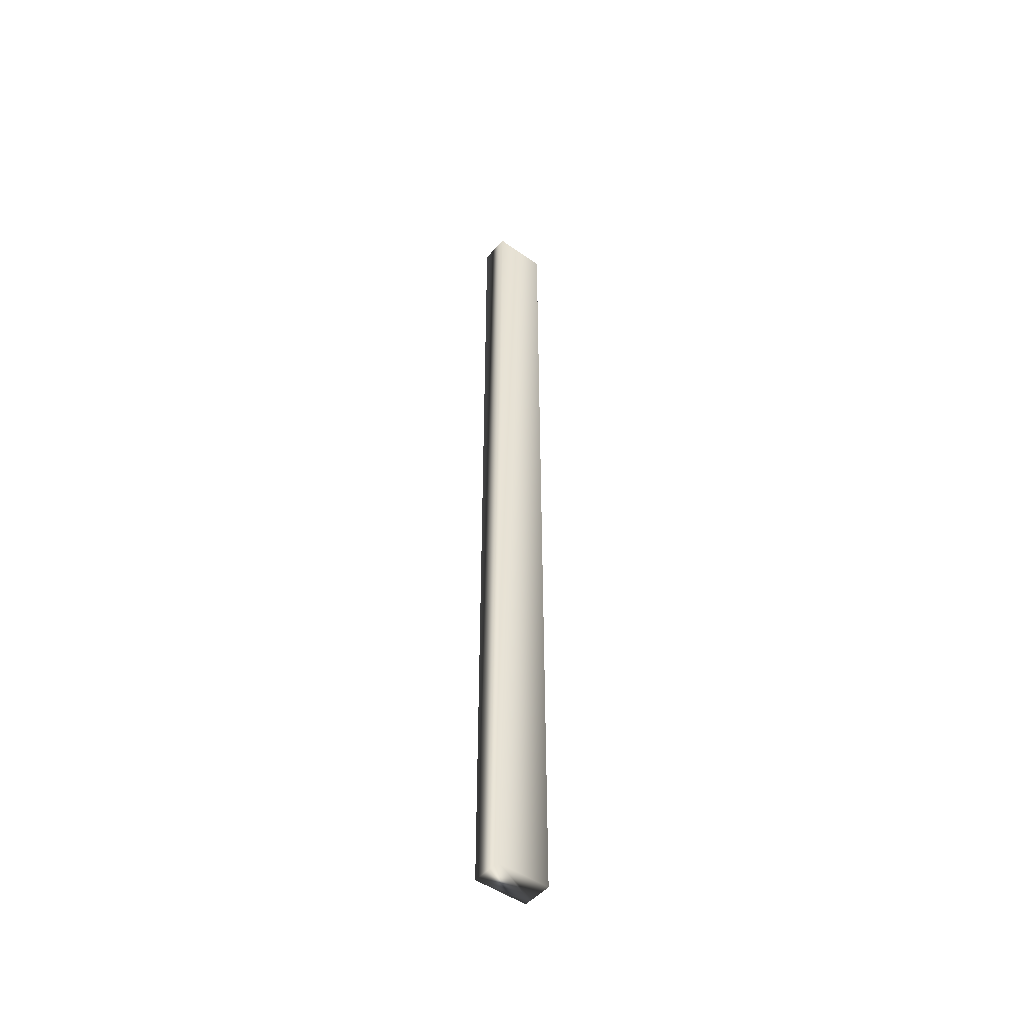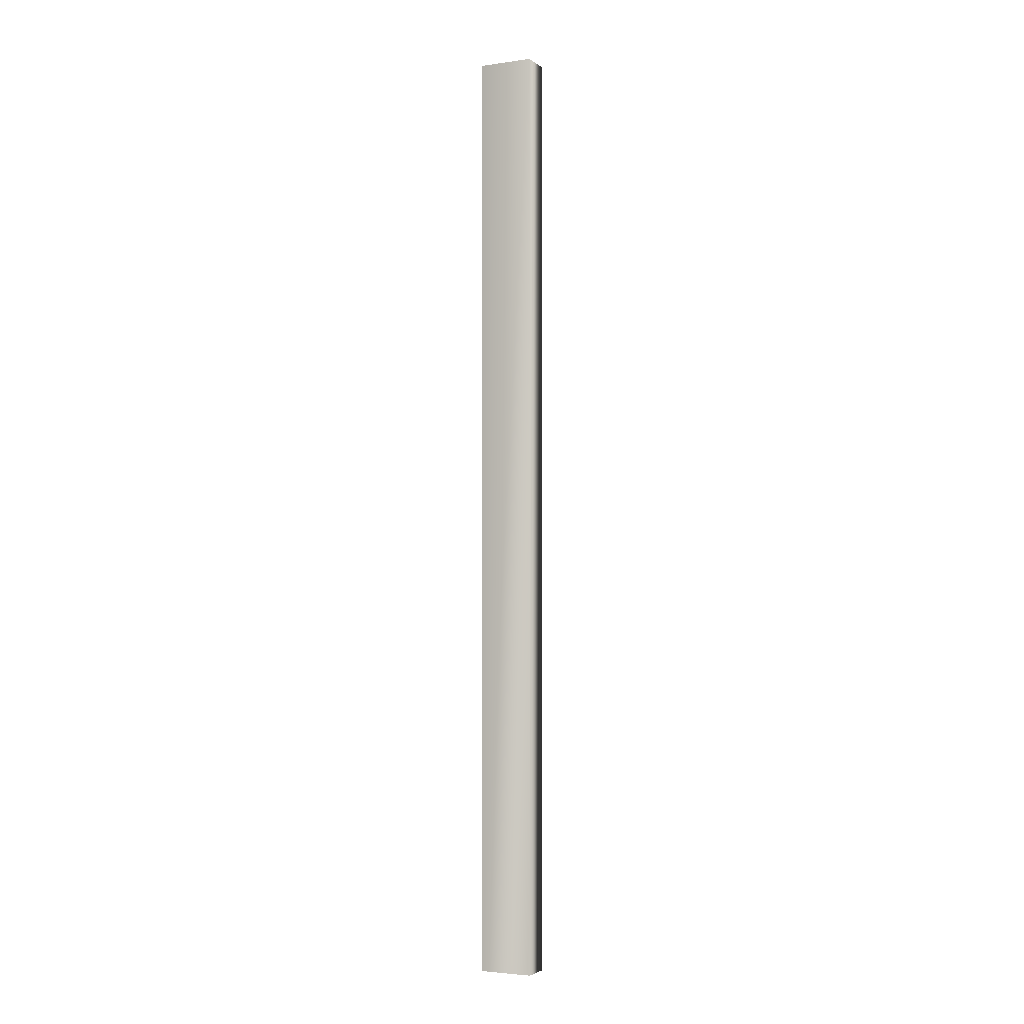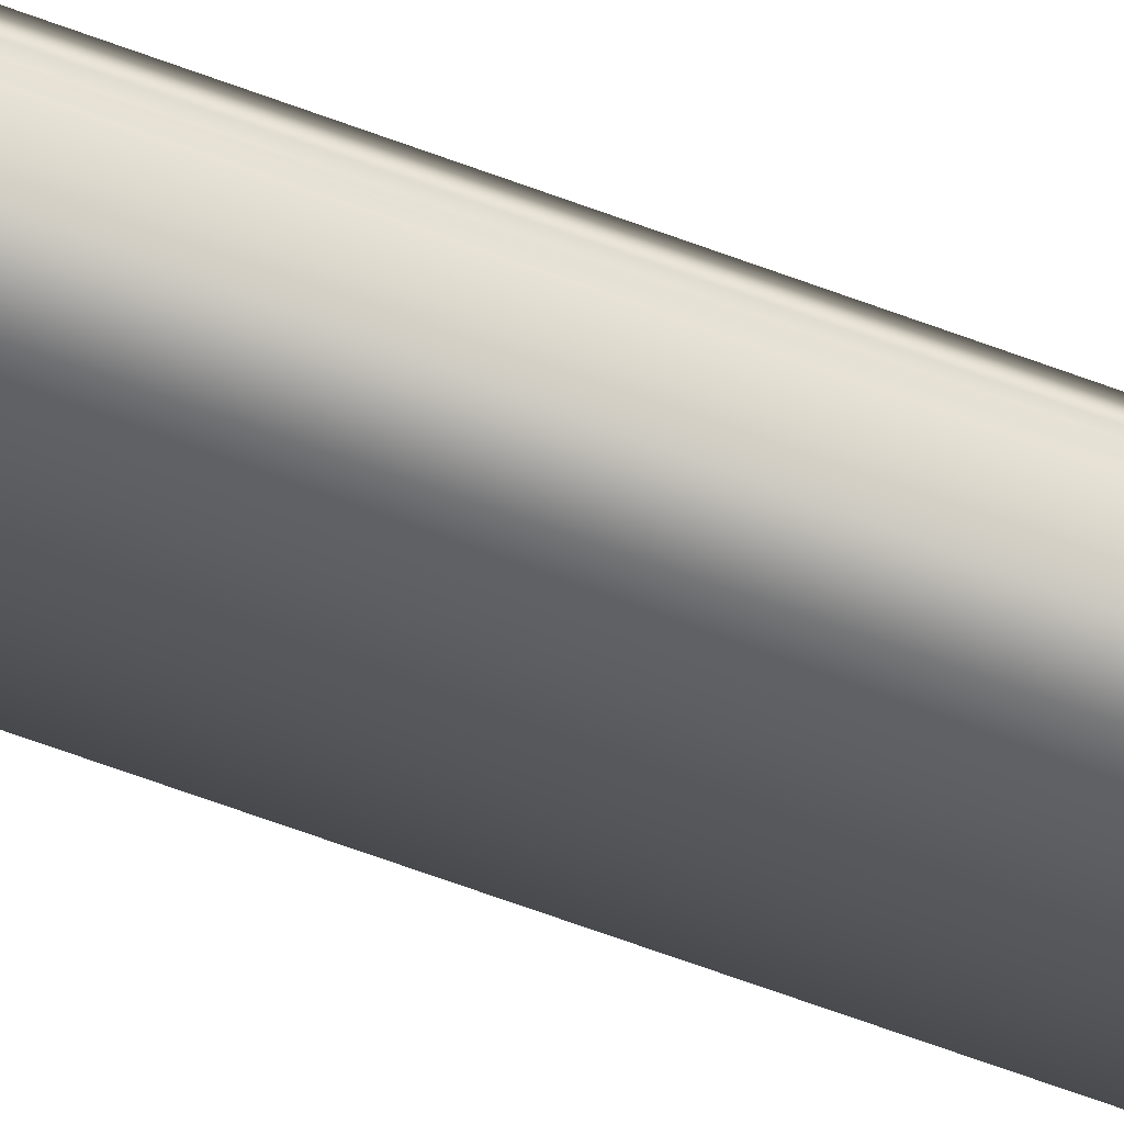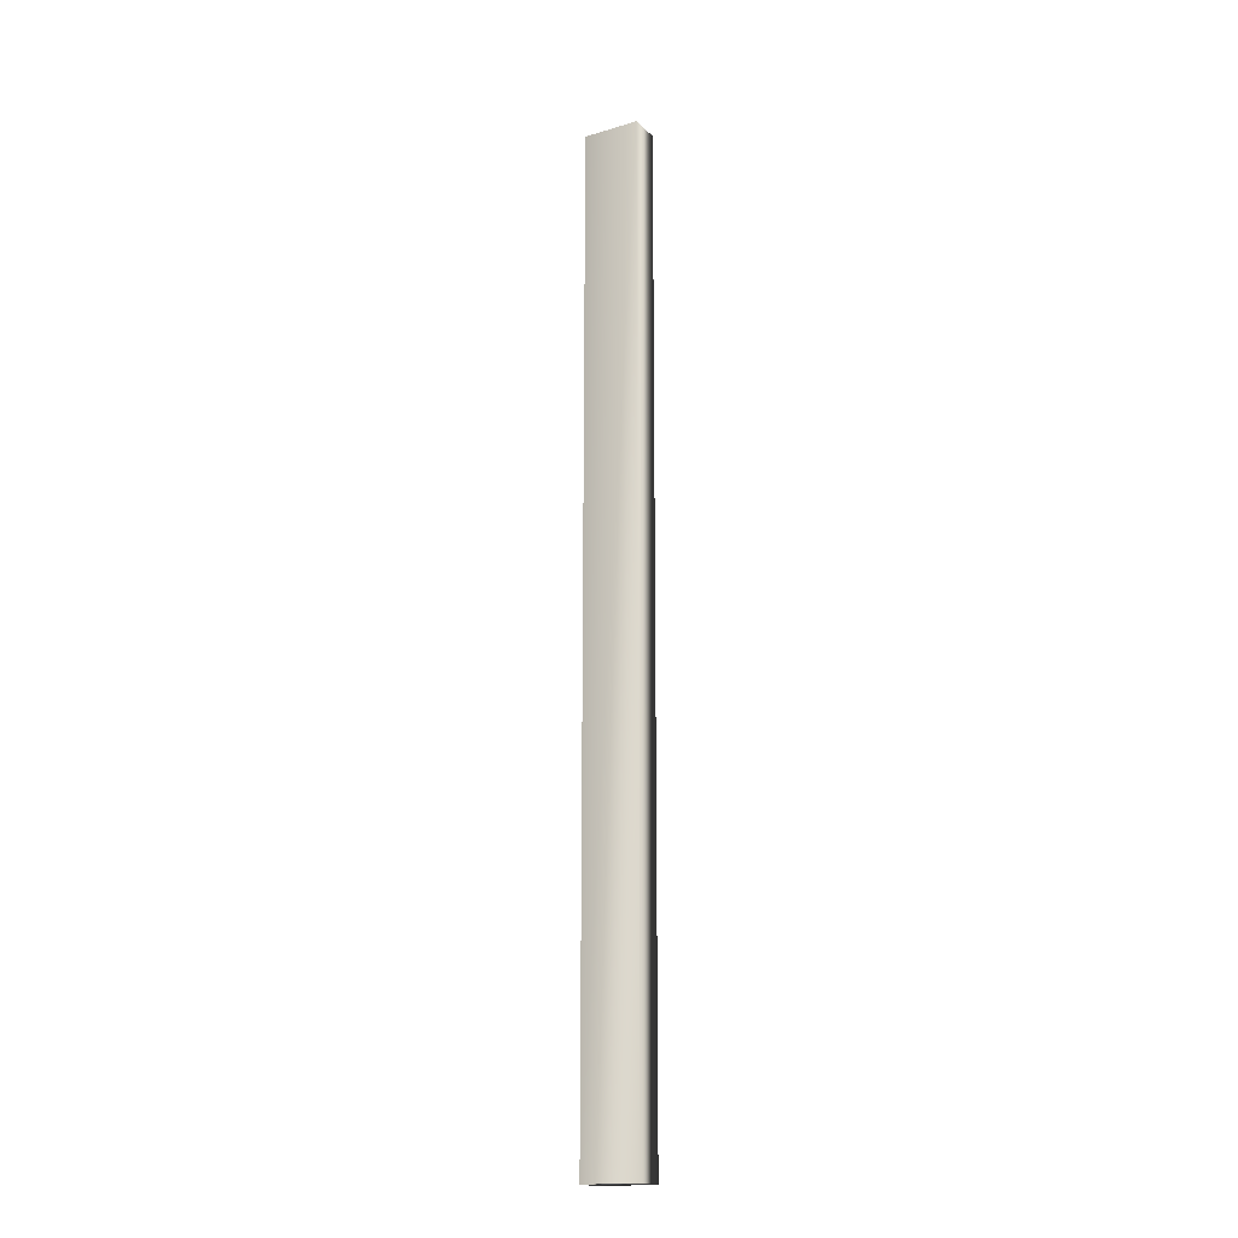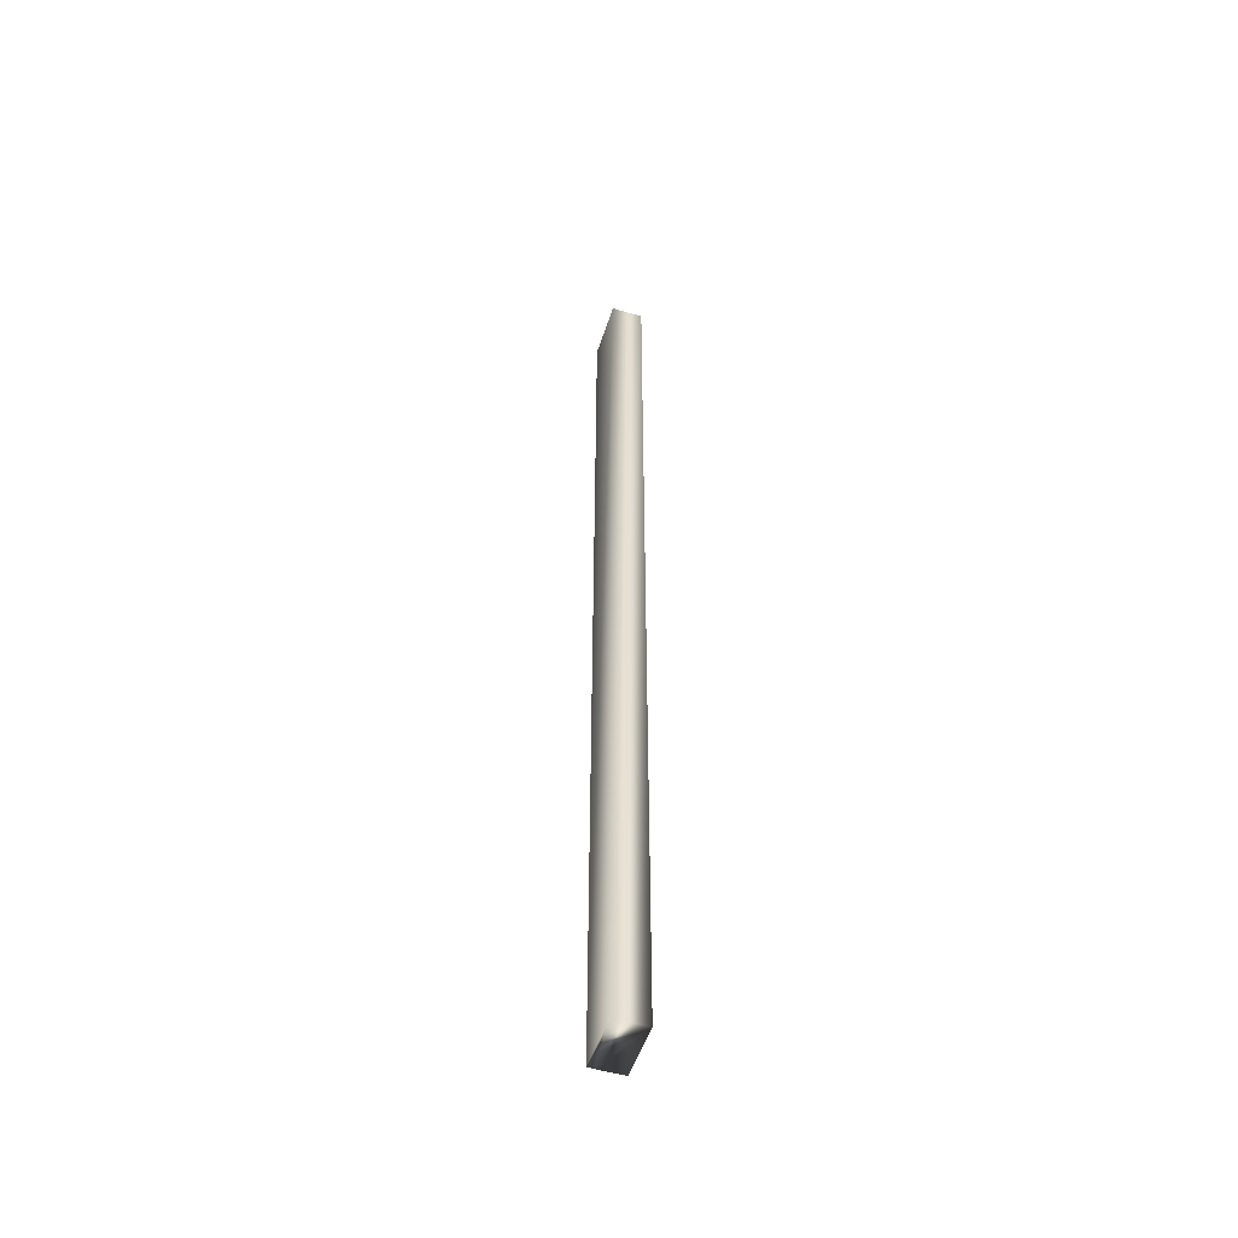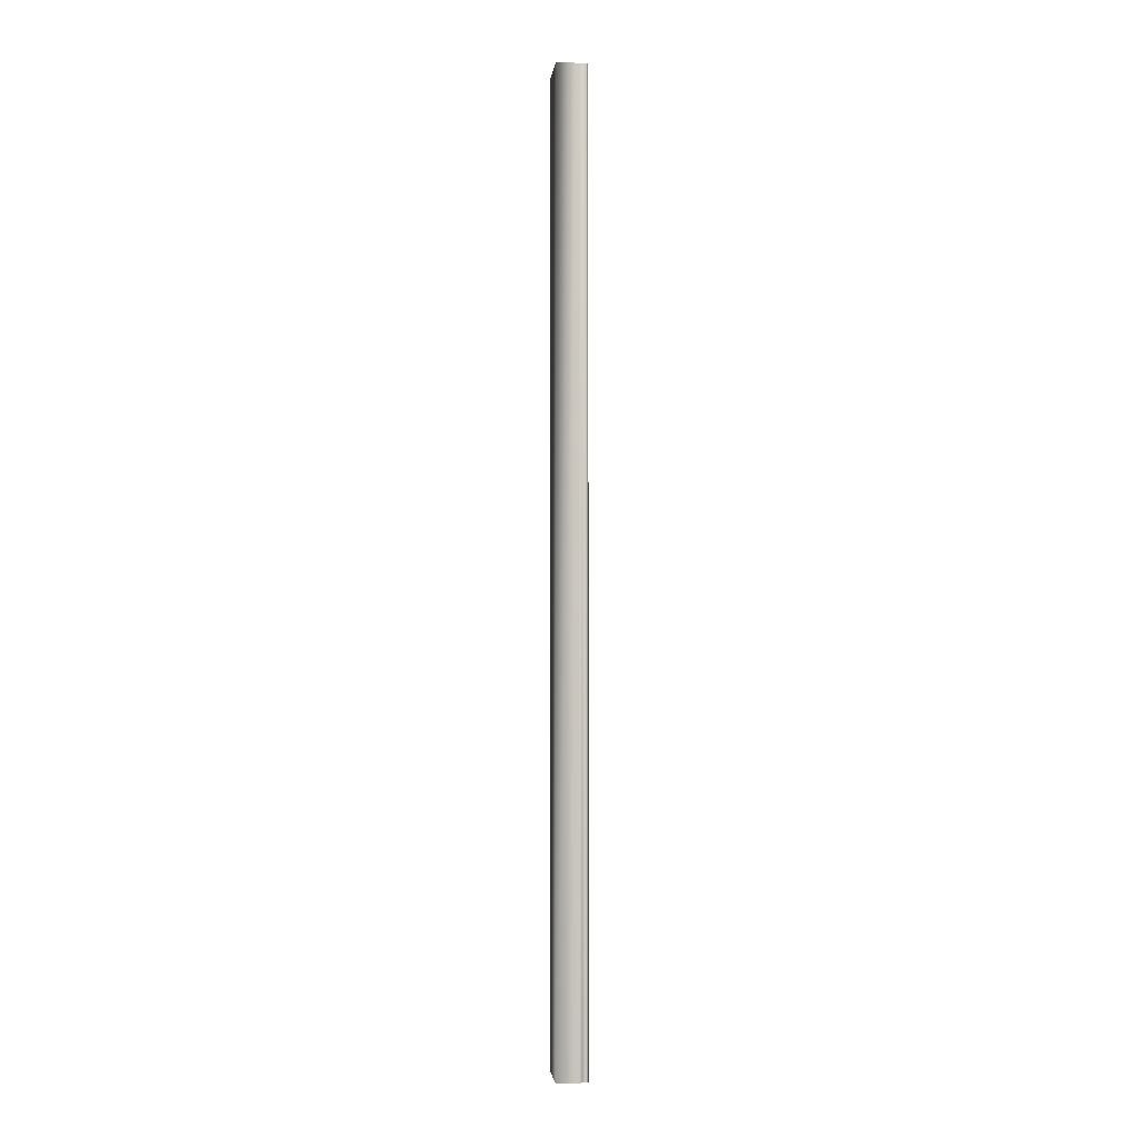
<metadata>
{"format":"obj","ext":"obj","renderer":"f3d","projection":"perspective","resolution":1024,"background":"white","views":[{"elev":-48.5,"azim":113.4,"up":"+Y"},{"elev":-3.2,"azim":-2.5,"up":"+Y"},{"elev":-59.5,"azim":-111.6,"up":"+Z"},{"elev":-17.9,"azim":2.2,"up":"+Y"},{"elev":-51.3,"azim":44.3,"up":"+Y"},{"elev":-2.2,"azim":-123.9,"up":"+Y"}]}
</metadata>
<code>
v -55.95 23.75 101
v -55.95 32.75 101
v -56.41 23.75 100.7
v -56.41 32.75 100.7
v -56.37 32.75 100.7
v -56.37 23.75 100.7
v -56.38 32.75 100.7
v -56.38 23.75 100.7
v -56.39 23.75 100.7
v -56.39 32.75 100.7
v -56.27 32.75 100.5
v -55.81 32.75 100.7
v -56.27 23.75 100.5
v -55.81 23.75 100.7
f 1 2 3
f 3 2 4
f 5 6 7
f 7 6 8
f 7 8 9
f 3 4 9
f 9 4 10
f 9 10 7
f 11 5 12
f 12 5 7
f 12 7 2
f 2 7 10
f 2 10 4
f 6 5 13
f 13 5 11
f 14 12 1
f 1 12 2
f 1 8 14
f 14 8 6
f 14 6 13
f 3 9 1
f 1 9 8
f 13 11 14
f 14 11 12

</code>
